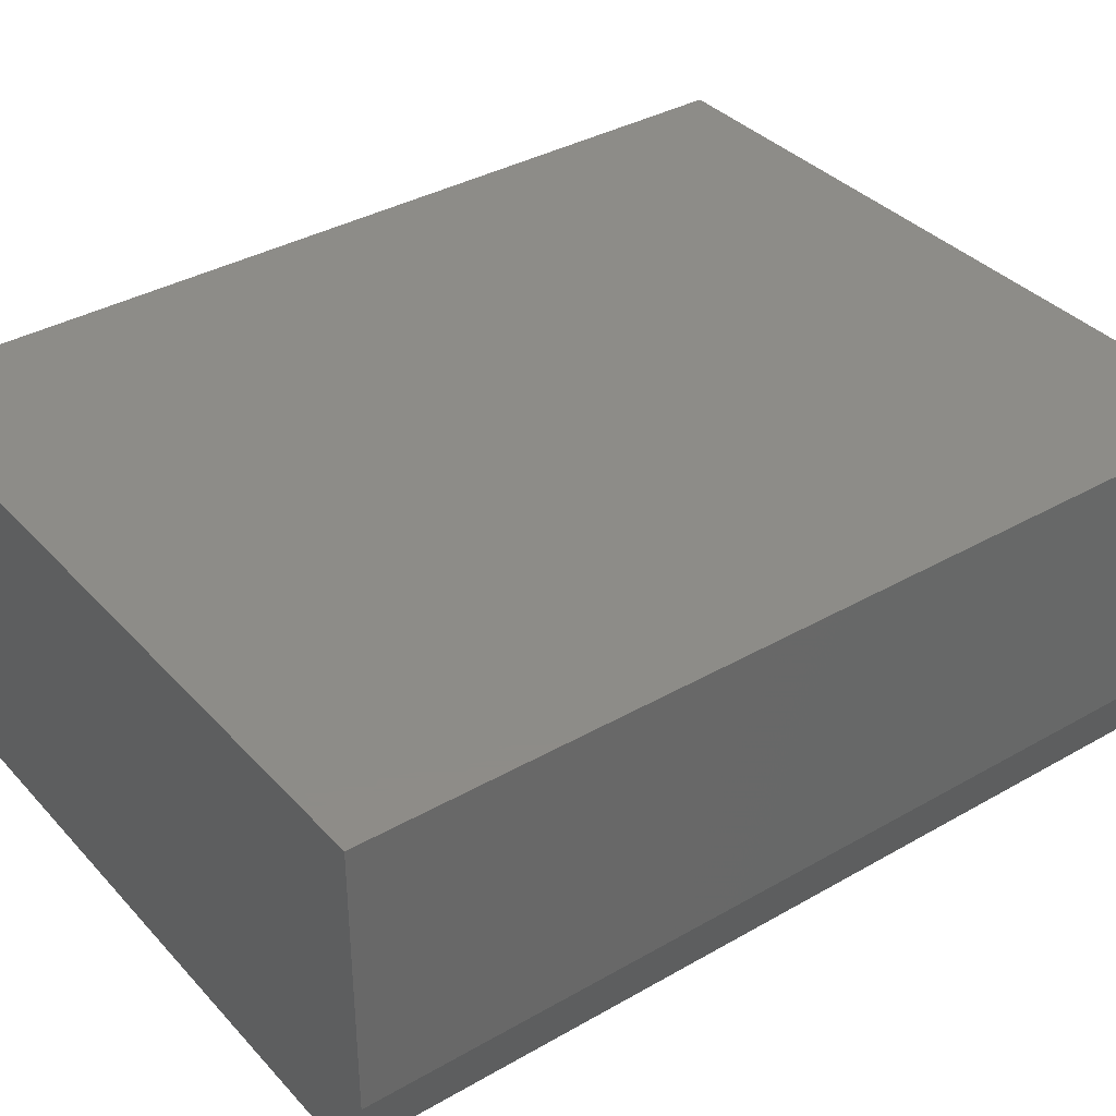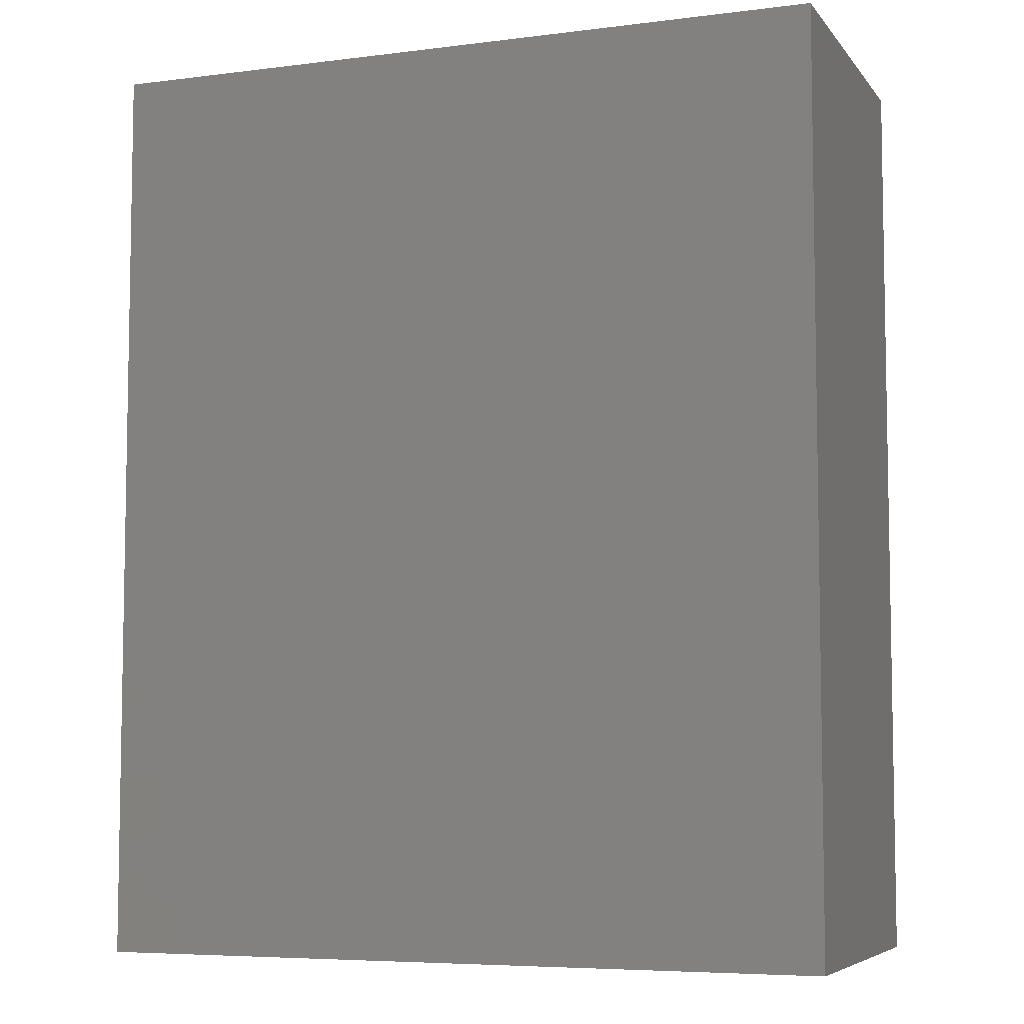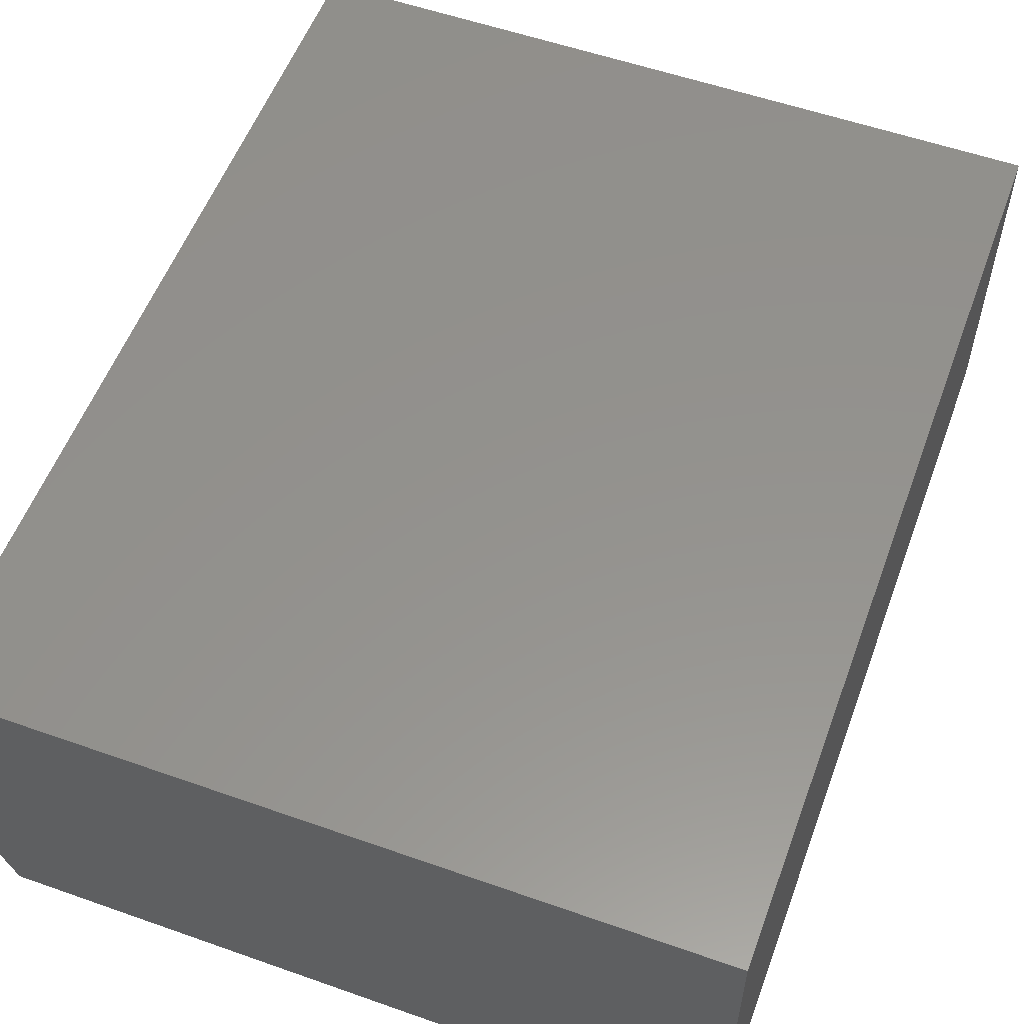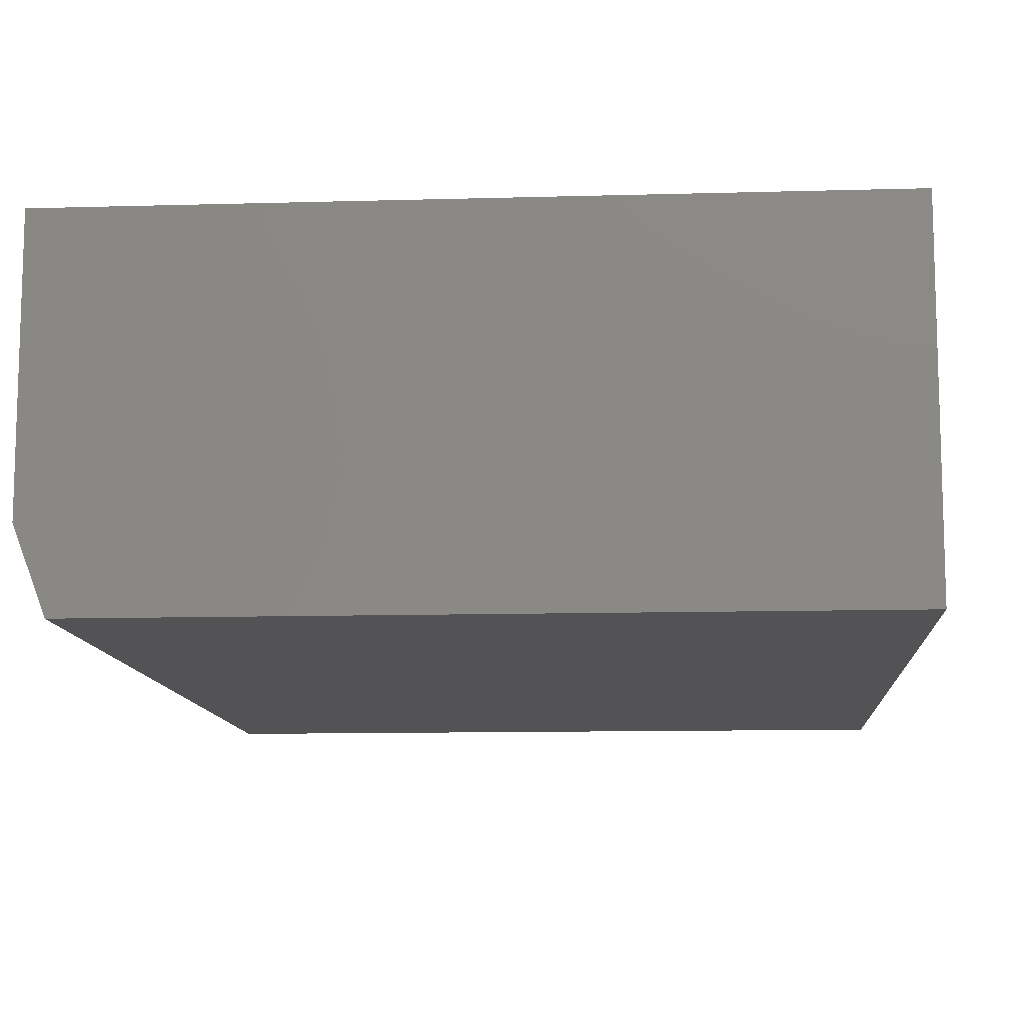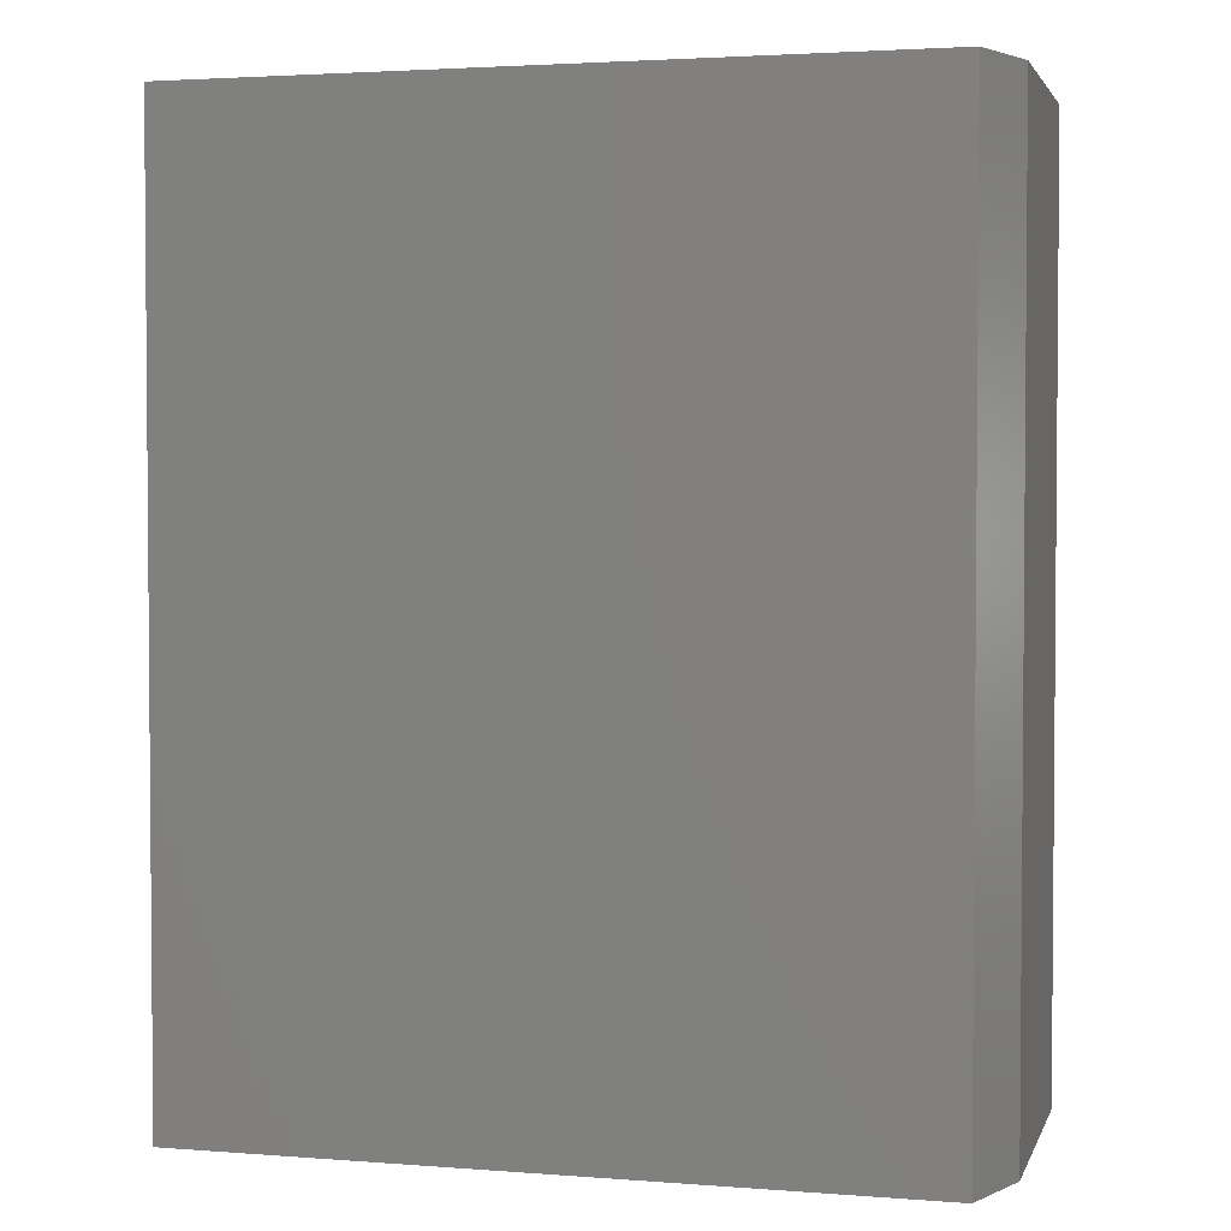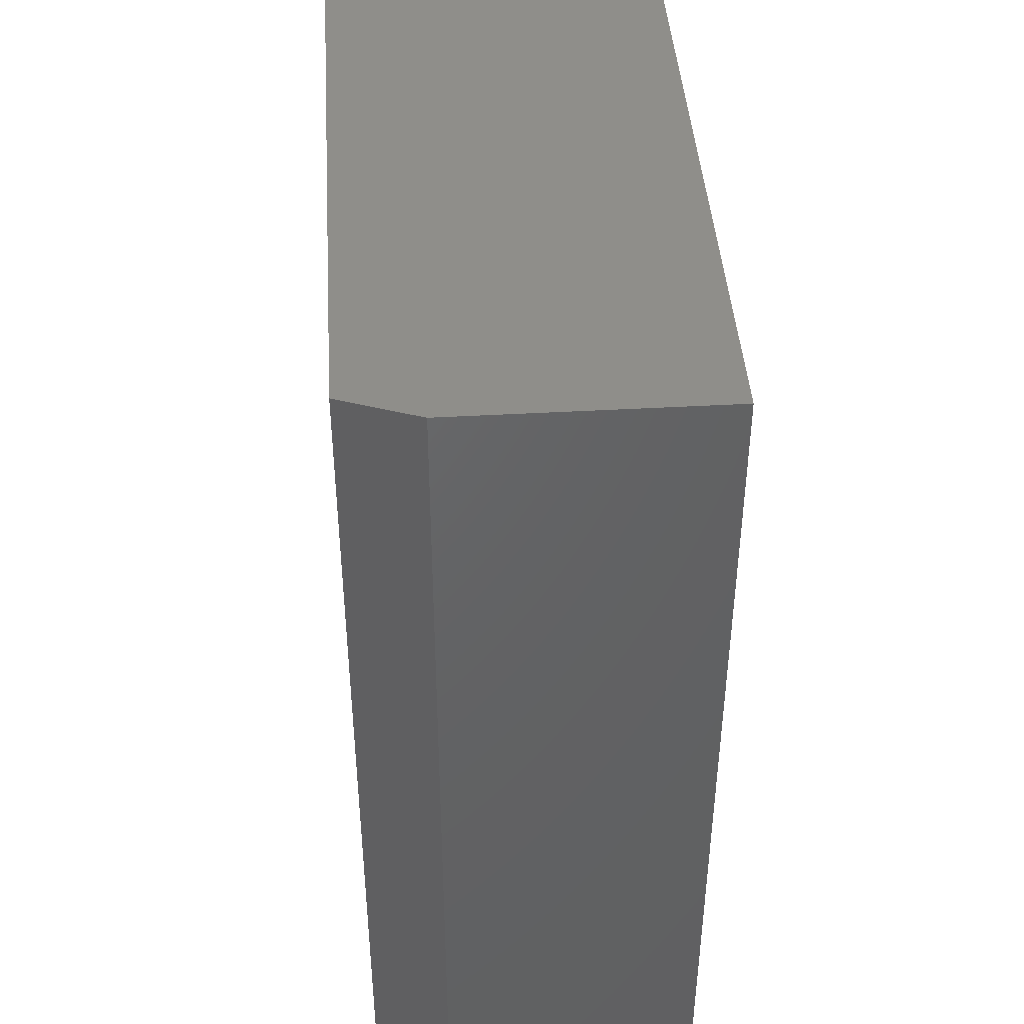
<metadata>
{"format":"stl","ext":"stl","renderer":"f3d","projection":"perspective","resolution":1024,"background":"white","views":[{"elev":36.6,"azim":-126.6,"up":"+Z"},{"elev":-6.3,"azim":20.6,"up":"+Y"},{"elev":55.8,"azim":20.3,"up":"+Z"},{"elev":-11.0,"azim":4.0,"up":"+Z"},{"elev":2.8,"azim":-165.1,"up":"+Y"},{"elev":43.4,"azim":-93.8,"up":"+Y"}]}
</metadata>
<code>
# stl→obj: 10 verts, 16 faces
v -0.5545 -0.7342 0
v -0.5545 0.7342 0
v 0.5828 -0.7342 0
v 0.5828 0.7342 0
v -0.6014 0.7342 0.5469
v -0.6014 0.7342 0.125
v -0.6014 -0.7342 0.5469
v -0.6014 -0.7342 0.125
v 0.5828 0.7342 0.5469
v 0.5828 -0.7342 0.5469
f 1 2 3
f 3 2 4
f 5 6 7
f 7 6 8
f 9 4 5
f 5 4 2
f 5 2 6
f 3 10 1
f 1 10 7
f 1 7 8
f 6 2 8
f 8 2 1
f 7 10 5
f 5 10 9
f 10 3 9
f 9 3 4

</code>
